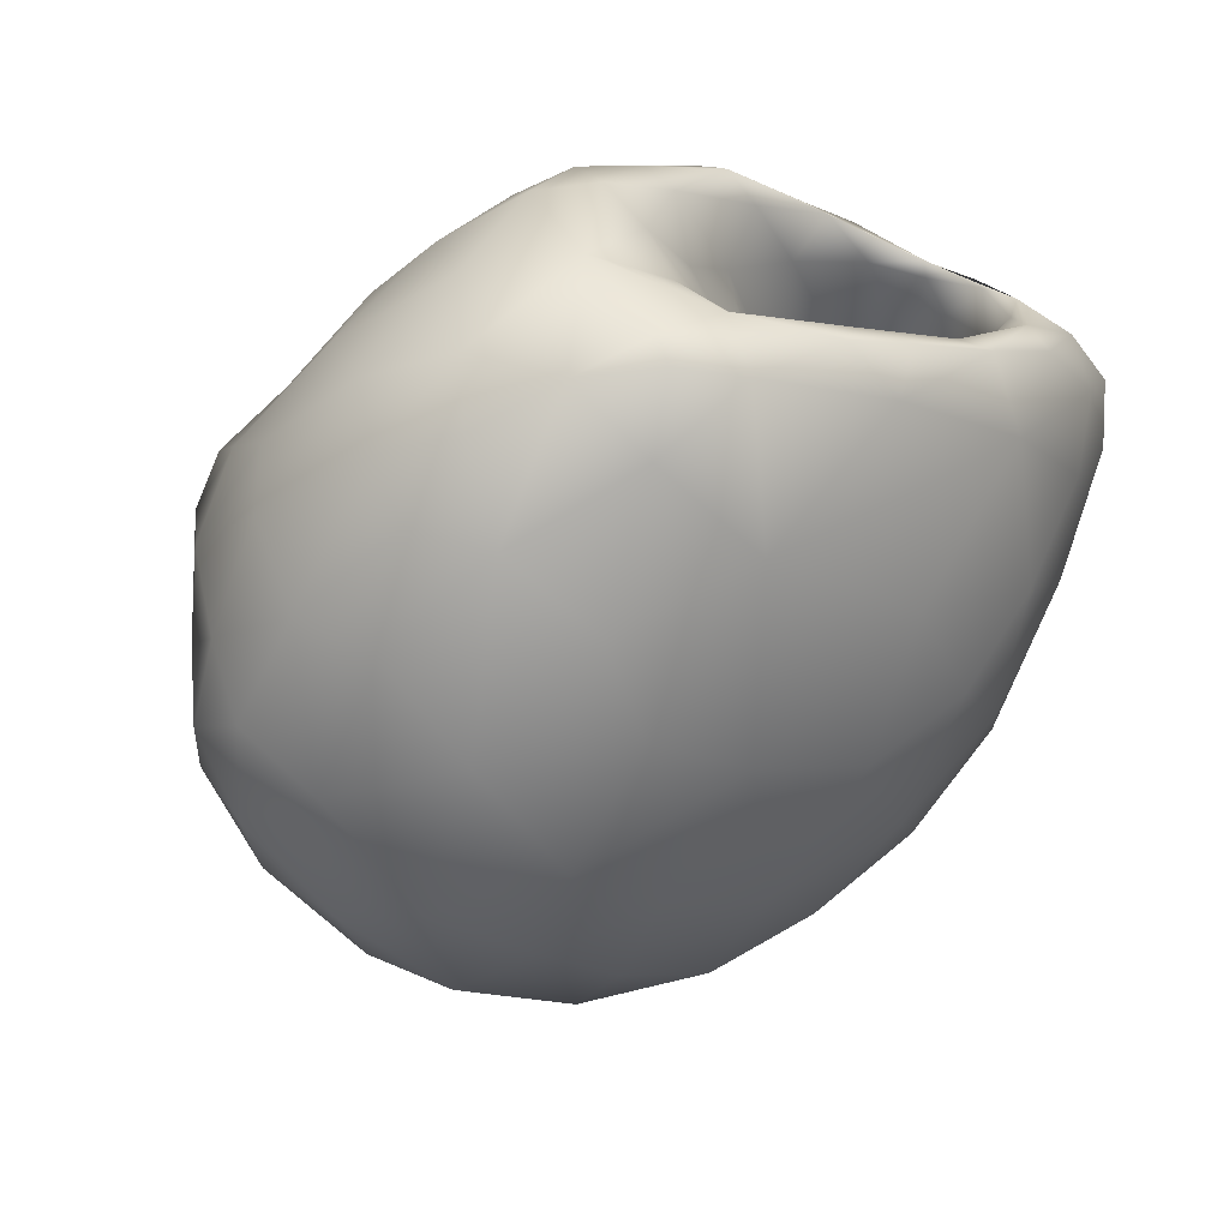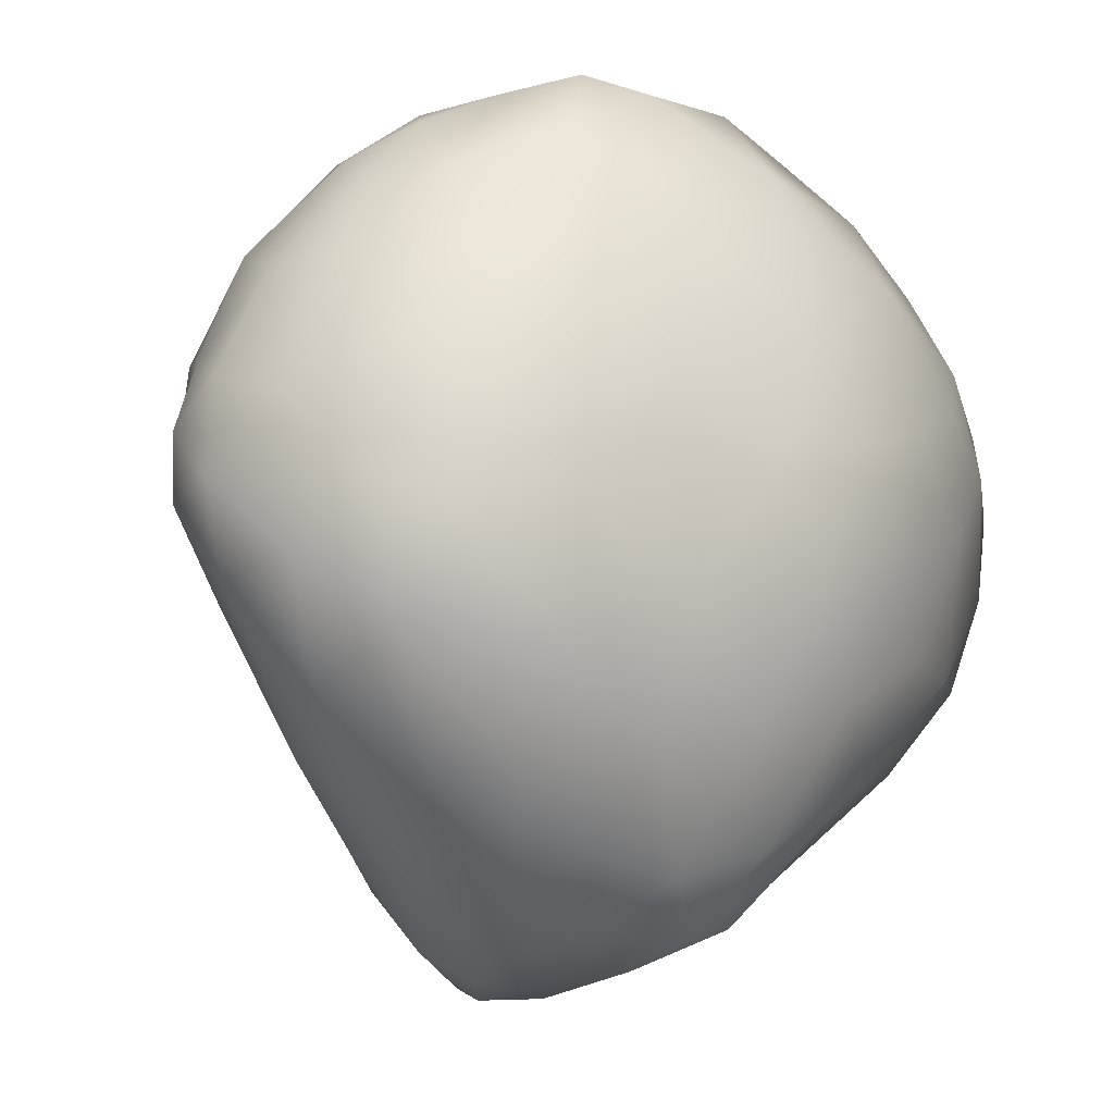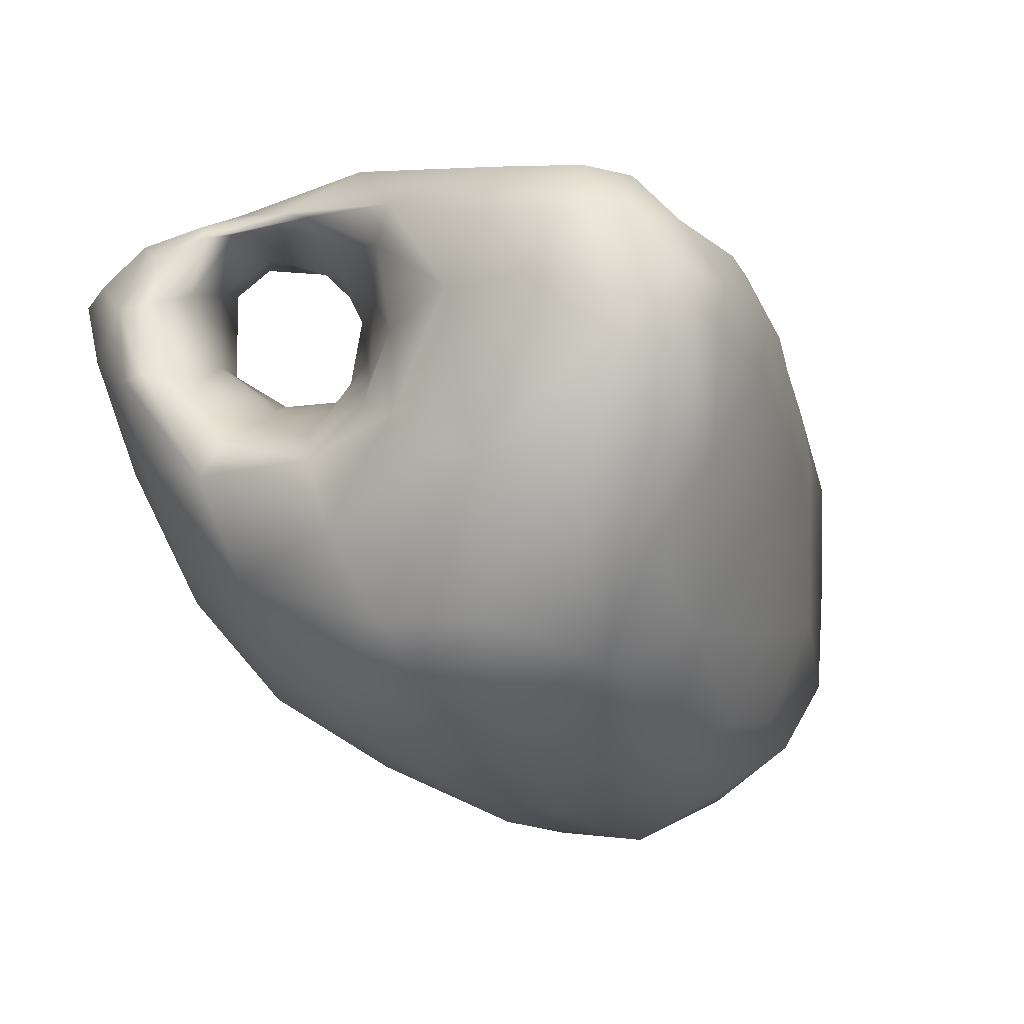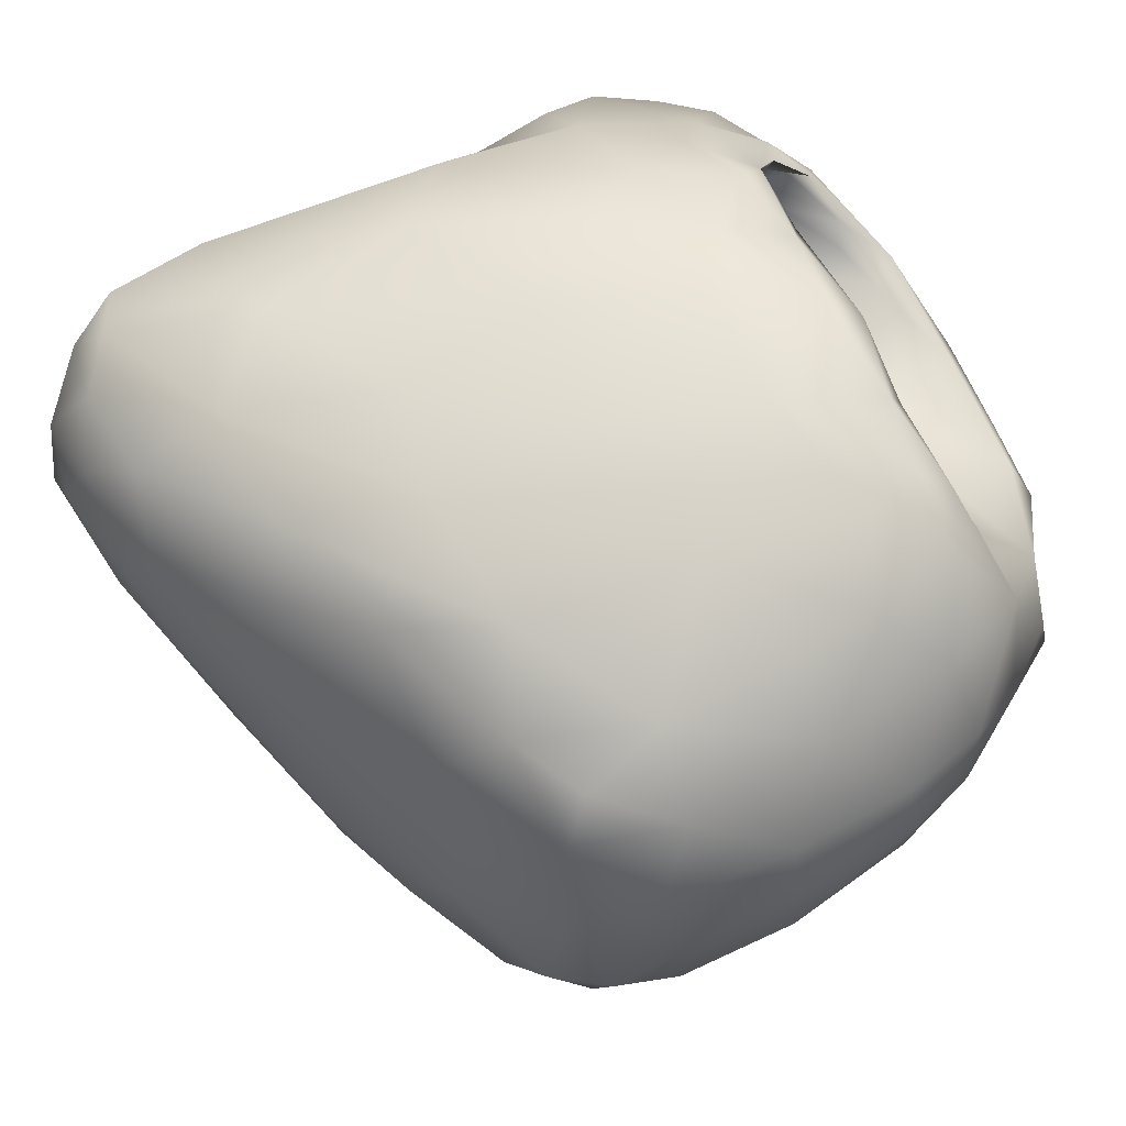
<metadata>
{"format":"obj","ext":"obj","renderer":"f3d","projection":"perspective","resolution":1024,"background":"white","views":[{"elev":-23.3,"azim":138.5,"up":"+Z"},{"elev":-79.6,"azim":140.6,"up":"+Z"},{"elev":-7.9,"azim":-45.8,"up":"+Z"},{"elev":46.9,"azim":66.1,"up":"+Z"}]}
</metadata>
<code>
v 6681 5041 4988
v 6595 4934 4996
v 6584 5034 4996
v 6659 5089 4996
v 6518 4926 5012
v 6654 4919 5003
v 6741 5006 5007
v 6497 5056 5023
v 6591 5102 5011
v 6768 5093 5016
v 6693 5110 5015
v 6550 4796 5026
v 6482 4836 5034
v 6733 4867 5037
v 6466 4931 5037
v 6828 5029 5042
v 6421 5033 5054
v 6537 5153 5044
v 6653 5128 5032
v 6805 5129 5065
v 6607 4709 5051
v 6521 4668 5057
v 6751 4753 5073
v 6473 4722 5065
v 6457 4816 5055
v 6820 4845 5071
v 6867 4936 5074
v 6451 4844 5093
v 6445 4975 5057
v 6395 5023 5083
v 6455 5122 5059
v 6895 5121 5093
v 6577 5176 5055
v 6588 5145 5047
v 6549 4607 5084
v 6657 4660 5085
v 6612 4602 5107
v 6490 4623 5098
v 6441 4722 5131
v 6371 5055 5097
v 6941 5051 5113
v 6402 5096 5080
v 6439 5161 5084
v 6653 5095 5057
v 6744 5110 5078
v 6503 5199 5081
v 6831 5140 5135
v 6577 5204 5091
v 6571 5223 5098
v 6512 4577 5123
v 6572 4578 5150
v 6688 4640 5117
v 6458 4649 5134
v 6792 4713 5119
v 6885 4846 5115
v 6925 4954 5118
v 6486 4952 5074
v 6496 4888 5121
v 6418 5009 5091
v 6398 5127 5113
v 6583 5017 5083
v 6678 5062 5109
v 6552 5152 5099
v 6535 5097 5076
v 6961 5121 5137
v 6474 5204 5115
v 6617 5249 5143
v 6558 5251 5136
v 6613 5260 5150
v 6919 4770 5175
v 6976 4856 5190
v 6489 5020 5075
v 6437 5027 5109
v 6978 4960 5170
v 6379 5029 5130
v 6420 5022 5162
v 6489 5054 5091
v 6558 5070 5067
v 6499 5088 5119
v 6998 5049 5176
v 6372 5058 5170
v 7000 5105 5193
v 6739 5097 5145
v 6898 5173 5160
v 6952 5157 5175
v 6517 4564 5182
v 6481 4597 5183
v 6674 4620 5157
v 6786 4678 5161
v 6856 4722 5171
v 6433 4748 5193
v 6471 4837 5175
v 6555 4954 5125
v 6459 5048 5131
v 6618 5008 5134
v 6387 5112 5170
v 6529 5118 5148
v 6583 5185 5143
v 6444 5173 5181
v 6512 5232 5168
v 6673 5274 5185
v 6441 4679 5232
v 6528 4910 5162
v 6383 5001 5219
v 6584 4985 5178
v 6490 5068 5162
v 6658 5053 5164
v 6817 5165 5185
v 6867 5179 5175
v 6628 5200 5180
v 6657 5275 5199
v 6671 4616 5236
v 6570 4585 5251
v 6429 4794 5245
v 6994 4814 5247
v 7011 4902 5235
v 6500 4907 5207
v 6398 5070 5251
v 6559 5116 5178
v 6733 5131 5188
v 6508 5219 5225
v 6699 5229 5203
v 6575 5247 5217
v 6531 4574 5256
v 6506 4588 5266
v 6795 4670 5240
v 6895 4729 5237
v 6952 4772 5252
v 6448 4853 5236
v 6529 4983 5215
v 6422 4981 5226
v 6492 5026 5203
v 6635 5109 5198
v 7022 4987 5243
v 7026 5071 5261
v 6776 5210 5209
v 6867 5208 5203
v 6992 5151 5237
v 6478 5153 5293
v 6920 5207 5221
v 6755 5266 5223
v 6465 4644 5310
v 6452 4932 5239
v 6383 4993 5263
v 6835 5246 5231
v 6809 5272 5241
v 6754 5272 5250
v 6784 4670 5326
v 6413 4864 5270
v 6406 4945 5254
v 6393 4896 5300
v 7023 5073 5315
v 6956 5175 5296
v 6846 5242 5264
v 6663 5256 5274
v 6550 4603 5325
v 6883 4718 5339
v 6971 4789 5334
v 6415 4789 5287
v 7016 4881 5300
v 6398 4952 5344
v 6441 5049 5346
v 6576 5207 5309
v 6509 4636 5366
v 6707 4660 5375
v 6863 5201 5350
v 6405 4833 5366
v 7029 4975 5320
v 6539 5160 5357
v 6928 5138 5386
v 6686 5212 5362
v 6768 5234 5314
v 6431 4737 5344
v 7012 4982 5410
v 6506 5090 5389
v 6972 5086 5386
v 6468 4700 5396
v 6838 4708 5395
v 7002 4890 5388
v 6776 5186 5390
v 6618 4673 5434
v 6911 4757 5422
v 6954 4826 5453
v 6596 5140 5403
v 6832 5118 5451
v 6529 4691 5434
v 6439 4789 5419
v 6435 4876 5427
v 6482 4992 5425
v 6919 5087 5442
v 6707 5134 5438
v 6826 4723 5443
v 6555 5063 5444
v 6954 5028 5462
v 6785 4730 5479
v 6974 4907 5471
v 6964 4973 5481
v 6620 4739 5503
v 6526 4788 5479
v 6887 4780 5481
v 6472 4838 5457
v 6530 4902 5486
v 6892 5044 5495
v 6630 5060 5479
v 6748 4759 5519
v 6914 4855 5521
v 6566 4994 5477
v 6929 4993 5507
v 6730 5024 5517
v 6633 4804 5538
v 6839 4790 5515
v 6619 4862 5537
v 6926 4939 5517
v 6831 5028 5518
v 6712 4794 5544
v 6627 4957 5513
v 6879 4982 5530
v 6805 4834 5548
v 6713 4845 5556
v 6720 4924 5547
v 6861 4910 5545
v 6809 4959 5540
v 6782 4894 5547
v 6788 4853 5813
v 6651 4824 5835
v 6690 4917 5828
v 6782 4939 5820
v 6868 4923 5834
v 6816 5010 5850
v 6802 4772 5855
v 6700 4777 5849
v 6880 4842 5848
v 6575 4887 5860
v 6728 5000 5849
v 6665 4716 5886
v 6601 4745 5877
v 6563 4799 5873
v 6903 4783 5894
v 6959 4834 5902
v 6958 4921 5895
v 6631 5006 5876
v 6911 5023 5897
v 6831 5101 5914
v 6739 4709 5905
v 6499 4820 5897
v 6521 4942 5903
v 6987 5022 5953
v 6738 5102 5918
v 6549 4677 5944
v 6514 4749 5914
v 6821 4735 5914
v 6965 4792 5951
v 6999 4834 5959
v 7001 4888 5943
v 6555 5062 5933
v 6893 5129 5960
v 6637 5112 5942
v 6637 4656 5971
v 6768 4688 5980
v 6453 4784 5933
v 6885 4740 5999
v 6452 4871 5937
v 6470 4996 5963
v 7020 4973 5988
v 6585 5156 5997
v 6539 4622 6026
v 6463 4722 5971
v 6424 4797 5976
v 6966 5113 6002
v 6818 5200 6013
v 6411 4942 6013
v 6501 5109 6016
v 6914 5199 6050
v 6666 5193 6023
v 6485 4643 6044
v 6431 4700 6090
v 6984 4801 6034
v 6404 4832 6049
v 7019 4879 6004
v 6433 5047 6041
v 7008 5070 6021
v 6513 4590 6103
v 6579 4593 6099
v 6682 4636 6057
v 6763 4659 6113
v 6377 4954 6096
v 7043 4957 6059
v 6878 5252 6101
v 6721 5245 6077
v 7023 4859 6077
v 7028 5064 6068
v 7003 5123 6069
v 6547 5187 6075
v 6929 5231 6099
v 6411 4767 6129
v 6402 4853 6102
v 6386 5041 6118
v 6967 5180 6097
v 6988 4802 6136
v 7040 4957 6113
v 7033 5053 6125
v 6453 5137 6127
v 6628 5255 6141
v 6759 5266 6120
v 6520 4568 6170
v 6632 4592 6157
v 6475 4604 6179
v 6885 4736 6140
v 6422 4812 6144
v 6427 4883 6127
v 6389 4940 6124
v 7007 5124 6125
v 6819 5277 6139
v 6733 4650 6218
v 7011 4881 6148
v 6436 4949 6147
v 6359 5008 6184
v 6360 5031 6182
v 6518 5213 6163
v 6932 5224 6124
v 6557 4569 6186
v 6659 4605 6204
v 6439 4648 6215
v 6980 4816 6179
v 6466 4851 6176
v 7011 4990 6185
v 6386 5105 6212
v 6952 5180 6192
v 6886 5239 6150
v 6679 5278 6180
v 6757 5278 6157
v 6427 4727 6223
v 6496 4935 6161
v 6409 4996 6183
v 6494 5002 6170
v 6992 5100 6197
v 6451 5184 6218
v 6798 5267 6159
v 6519 4573 6228
v 6580 4581 6227
v 6438 4798 6202
v 6930 4781 6199
v 6480 4864 6243
v 6968 4879 6210
v 6523 4918 6205
v 6972 4980 6240
v 6583 5008 6192
v 6466 5038 6209
v 6378 5025 6248
v 6545 5056 6187
v 6369 5054 6247
v 6804 5198 6178
v 6693 5213 6185
v 6640 5108 6188
v 6884 5188 6195
v 6528 5237 6218
v 6600 5261 6215
v 6702 5268 6185
v 6456 4635 6270
v 6534 4935 6249
v 6420 5024 6261
v 6603 4998 6243
v 6460 5033 6271
v 6967 5045 6254
v 6561 5133 6227
v 6711 5085 6221
v 6414 5157 6270
v 6830 5152 6217
v 6812 5126 6259
v 6599 5212 6247
v 6628 5229 6226
v 6613 5254 6234
v 6493 4606 6275
v 6625 4610 6261
v 6441 4693 6274
v 6826 4723 6236
v 6449 4827 6277
v 6879 4804 6259
v 6901 4944 6290
v 6649 5039 6273
v 6753 5103 6289
v 6563 5173 6275
v 6530 5111 6283
v 6880 5157 6249
v 6471 5206 6259
v 6733 4684 6276
v 6486 4911 6292
v 6547 4978 6289
v 6509 5069 6284
v 6683 5098 6324
v 6389 5103 6275
v 6556 5130 6313
v 6951 5121 6265
v 6833 5135 6307
v 6589 5219 6263
v 6527 5222 6270
v 6549 4600 6274
v 6814 4744 6271
v 6481 4964 6319
v 6450 5002 6316
v 6507 5022 6307
v 6425 5012 6310
v 6397 5039 6292
v 6595 5052 6314
v 6563 5091 6318
v 6569 5178 6311
v 6746 5125 6334
v 6904 5142 6281
v 6448 5172 6290
v 6561 5202 6295
v 6487 4641 6312
v 6474 4720 6324
v 6456 4821 6310
v 6778 4784 6302
v 6463 4926 6319
v 6919 5066 6300
v 6413 5077 6311
v 6618 5111 6342
v 6581 5134 6334
v 6675 5126 6354
v 6421 5132 6294
v 6528 5180 6313
v 6524 4624 6308
v 6636 4676 6302
v 6787 4896 6338
v 6432 5026 6323
v 6589 5140 6343
v 6899 5107 6312
v 6778 5130 6349
v 6845 5117 6330
v 6564 5166 6326
v 6486 5135 6318
v 6586 5142 6341
v 6574 4733 6334
v 6692 4798 6330
v 6501 4905 6361
v 6462 4955 6328
v 6825 5031 6340
v 6561 4848 6359
v 6680 4908 6359
v 6479 5032 6342
v 6553 5091 6360
v 6771 5104 6366
v 6626 5105 6377
v 6693 5118 6362
v 6625 4976 6382
v 6584 5038 6371
v 6724 5028 6371
v 6670 5063 6370
f 224 225 226
f 227 224 226
f 224 227 228
f 228 227 229
f 230 231 224
f 224 231 225
f 232 230 224
f 225 233 226
f 232 224 228
f 227 226 234
f 229 227 234
f 235 231 230
f 225 236 237
f 231 236 225
f 232 238 230
f 238 232 239
f 225 237 233
f 240 239 232
f 228 240 232
f 226 233 241
f 240 228 242
f 228 229 242
f 226 241 234
f 242 229 243
f 235 236 231
f 230 244 235
f 237 245 233
f 233 245 246
f 241 233 246
f 242 247 240
f 234 248 229
f 241 248 234
f 229 248 243
f 249 250 236
f 235 249 236
f 236 250 237
f 230 251 244
f 237 250 245
f 230 238 251
f 238 239 252
f 252 239 253
f 239 240 254
f 246 255 241
f 242 243 256
f 255 257 241
f 241 257 248
f 249 235 258
f 235 244 258
f 244 259 258
f 259 244 251
f 250 260 245
f 261 251 238
f 253 239 254
f 260 262 245
f 262 246 245
f 263 246 262
f 264 254 240
f 247 264 240
f 257 255 265
f 266 249 258
f 250 249 267
f 250 267 260
f 238 252 261
f 262 260 268
f 255 246 263
f 269 247 242
f 269 242 256
f 243 248 270
f 256 243 270
f 268 260 267
f 268 271 262
f 271 263 262
f 263 272 255
f 255 272 265
f 256 273 269
f 248 257 274
f 270 248 274
f 275 249 266
f 249 275 267
f 251 261 259
f 268 267 276
f 252 253 277
f 268 278 271
f 253 254 279
f 279 254 264
f 263 271 280
f 247 269 281
f 247 281 264
f 272 263 280
f 257 265 274
f 275 266 282
f 258 283 266
f 259 284 258
f 259 285 284
f 259 261 285
f 261 252 277
f 276 278 268
f 286 271 278
f 279 264 287
f 270 273 256
f 273 270 288
f 270 274 289
f 258 284 283
f 276 267 275
f 290 277 279
f 277 253 279
f 279 287 290
f 264 291 287
f 291 264 281
f 281 269 292
f 293 265 272
f 265 293 274
f 294 273 288
f 266 283 282
f 276 295 278
f 295 296 278
f 278 296 286
f 297 271 286
f 297 280 271
f 281 292 291
f 269 273 298
f 269 298 292
f 298 273 294
f 277 290 299
f 290 287 300
f 287 291 301
f 280 297 302
f 280 302 272
f 272 302 293
f 274 303 289
f 289 304 270
f 270 304 288
f 283 305 282
f 284 306 283
f 275 307 276
f 261 308 285
f 308 261 277
f 296 295 309
f 310 296 309
f 296 311 286
f 287 301 300
f 312 291 292
f 274 293 303
f 289 303 304
f 304 313 288
f 282 307 275
f 284 285 306
f 285 308 314
f 299 308 277
f 299 290 315
f 300 315 290
f 296 310 311
f 316 311 310
f 311 317 286
f 286 318 297
f 293 302 319
f 298 312 292
f 320 298 294
f 293 319 303
f 320 294 288
f 305 283 321
f 283 306 321
f 285 322 306
f 323 276 307
f 315 324 299
f 310 309 325
f 300 301 326
f 315 300 326
f 317 318 286
f 297 327 302
f 291 312 301
f 328 312 298
f 288 329 320
f 304 303 330
f 329 288 313
f 304 330 331
f 313 304 331
f 307 282 305
f 285 314 322
f 323 332 276
f 276 332 295
f 310 325 333
f 316 310 333
f 311 334 317
f 316 334 311
f 335 334 316
f 333 335 316
f 318 327 297
f 301 336 326
f 301 312 336
f 319 302 337
f 328 298 320
f 329 328 320
f 313 338 329
f 338 313 331
f 305 339 307
f 321 306 340
f 295 341 309
f 299 342 308
f 324 342 299
f 309 341 325
f 325 341 343
f 324 315 344
f 325 345 333
f 325 343 345
f 326 344 315
f 346 344 326
f 345 347 333
f 334 335 348
f 335 333 347
f 334 349 317
f 348 335 350
f 347 350 335
f 317 351 318
f 327 337 302
f 312 328 336
f 352 353 354
f 355 329 352
f 328 329 355
f 303 319 356
f 352 338 353
f 303 356 357
f 330 303 357
f 331 330 358
f 331 358 338
f 329 338 352
f 305 321 339
f 306 322 340
f 307 359 323
f 295 332 341
f 344 342 324
f 360 345 343
f 317 349 351
f 334 348 361
f 362 347 360
f 360 347 345
f 348 363 361
f 364 346 326
f 348 365 363
f 350 365 348
f 354 350 347
f 366 347 362
f 366 354 347
f 354 365 350
f 336 364 326
f 354 353 365
f 327 367 337
f 354 366 352
f 368 366 369
f 368 352 366
f 370 365 371
f 365 353 371
f 352 368 355
f 356 319 337
f 353 358 371
f 353 338 358
f 358 330 372
f 307 373 359
f 373 307 339
f 322 374 340
f 359 375 323
f 323 375 332
f 314 308 376
f 308 342 376
f 377 341 332
f 344 378 342
f 377 343 341
f 379 344 346
f 366 362 380
f 366 380 381
f 351 327 318
f 381 369 366
f 365 382 383
f 365 370 382
f 369 384 368
f 355 368 384
f 337 385 356
f 330 357 372
f 358 372 371
f 321 340 339
f 322 314 374
f 314 386 374
f 314 376 386
f 342 378 376
f 387 360 343
f 360 387 388
f 360 388 362
f 334 361 349
f 364 379 346
f 362 388 380
f 363 365 389
f 389 365 383
f 381 380 390
f 351 391 327
f 392 383 382
f 393 364 336
f 369 394 384
f 355 384 328
f 393 336 328
f 337 367 385
f 395 382 370
f 370 371 395
f 372 395 371
f 356 396 357
f 357 396 372
f 340 397 339
f 340 374 397
f 376 378 398
f 343 377 387
f 378 344 379
f 387 399 388
f 400 401 399
f 388 399 401
f 402 349 361
f 361 400 402
f 363 401 400
f 363 400 361
f 351 349 403
f 402 403 349
f 389 401 363
f 388 401 404
f 388 404 380
f 404 401 405
f 405 401 389
f 380 404 390
f 389 383 405
f 405 383 392
f 369 381 394
f 327 391 367
f 392 382 406
f 394 381 407
f 328 384 408
f 408 393 328
f 385 367 409
f 385 396 356
f 410 395 372
f 396 410 372
f 339 397 373
f 411 412 359
f 375 359 412
f 386 376 398
f 375 413 332
f 413 375 412
f 413 377 332
f 398 378 414
f 378 379 414
f 415 387 377
f 399 387 415
f 400 415 402
f 415 400 399
f 364 416 379
f 403 417 351
f 351 417 391
f 418 404 405
f 404 418 390
f 405 392 419
f 419 418 405
f 390 418 420
f 419 392 406
f 390 407 381
f 364 393 416
f 367 391 421
f 367 421 409
f 395 406 382
f 408 384 394
f 410 406 395
f 385 409 396
f 410 396 422
f 397 423 373
f 397 374 424
f 373 411 359
f 373 423 411
f 424 423 397
f 374 386 424
f 424 386 414
f 386 398 414
f 414 379 425
f 377 413 415
f 426 403 402
f 417 403 426
f 417 421 391
f 419 427 418
f 390 420 407
f 416 393 428
f 419 406 427
f 420 418 427
f 394 407 429
f 394 430 408
f 430 428 408
f 393 408 428
f 427 406 431
f 396 409 432
f 432 422 396
f 422 433 410
f 433 431 410
f 410 431 406
f 434 411 423
f 424 434 423
f 412 411 434
f 434 424 435
f 414 435 424
f 436 413 412
f 437 413 436
f 414 425 435
f 413 437 415
f 437 426 402
f 415 437 402
f 379 438 425
f 379 416 438
f 432 421 417
f 428 438 416
f 430 438 428
f 431 433 427
f 427 433 420
f 420 429 407
f 394 429 430
f 432 409 421
f 433 422 432
f 434 439 412
f 439 436 412
f 434 440 439
f 435 440 434
f 425 440 435
f 436 441 437
f 440 425 438
f 437 441 426
f 426 441 417
f 441 432 417
f 441 442 432
f 438 430 443
f 444 433 442
f 433 432 442
f 420 433 445
f 445 443 429
f 430 429 443
f 429 420 445
f 440 446 439
f 439 446 436
f 447 441 436
f 447 436 446
f 446 440 448
f 440 438 448
f 447 442 441
f 442 447 444
f 448 438 443
f 448 443 449
f 444 449 445
f 445 449 443
f 445 433 444
f 448 449 446
f 449 447 446
f 449 444 447

</code>
